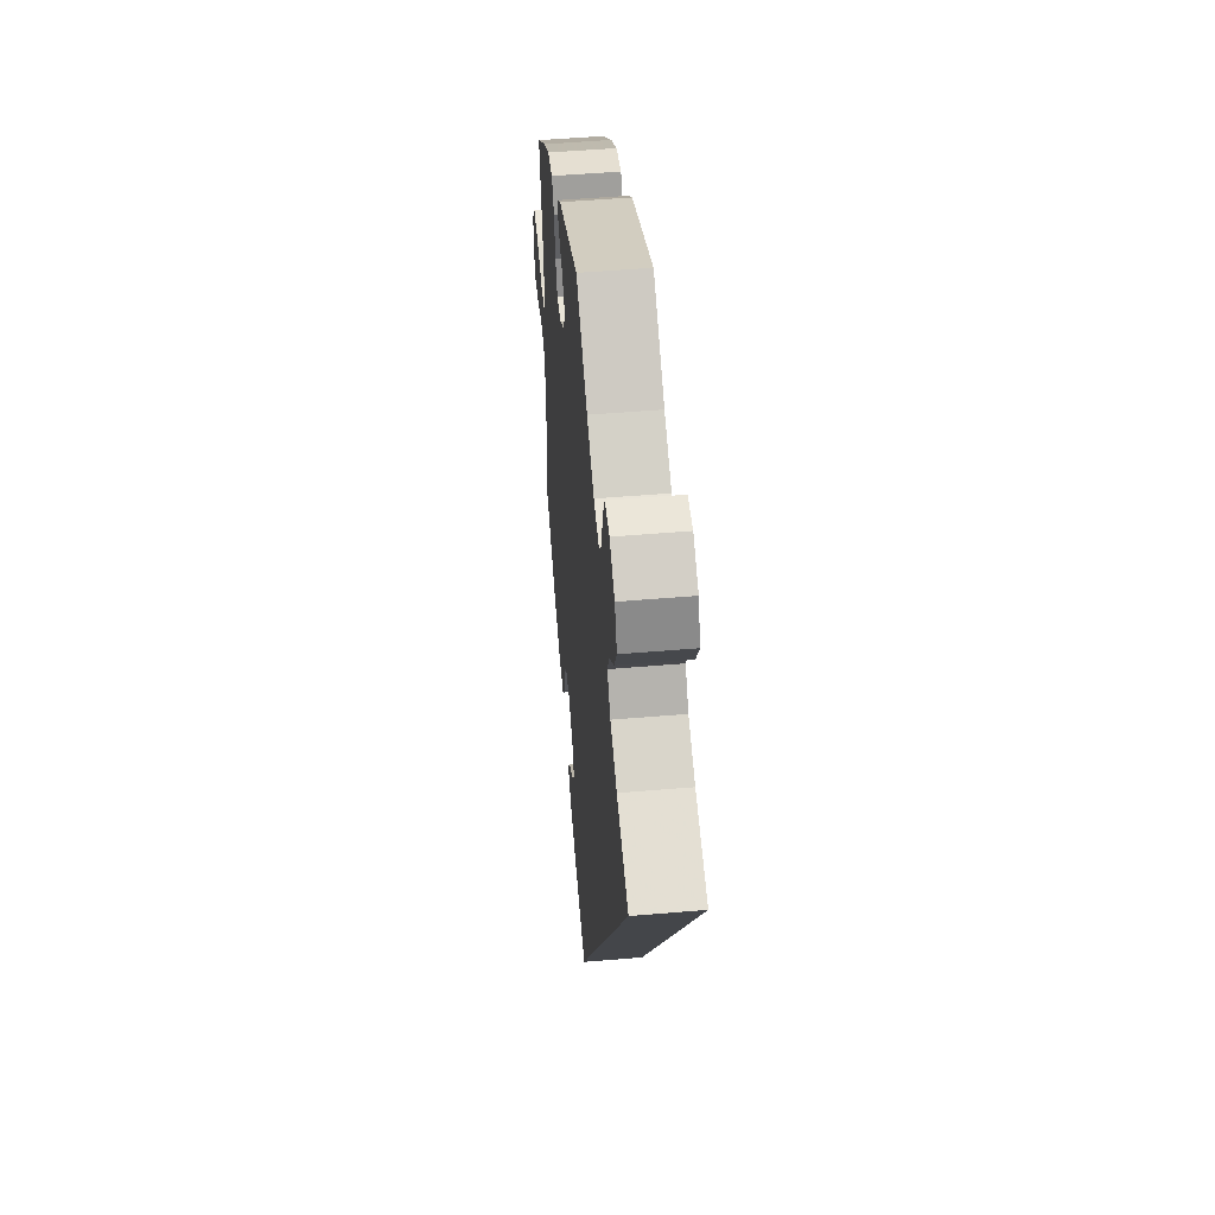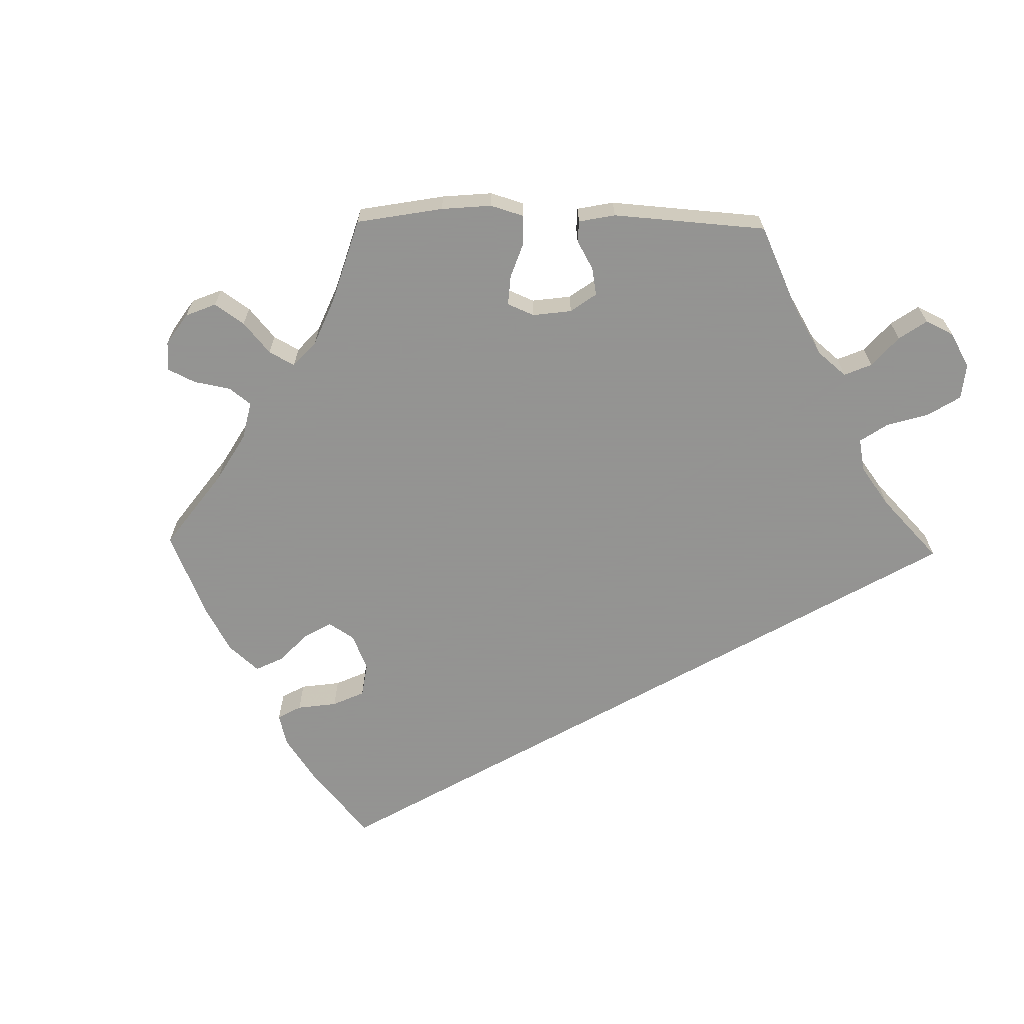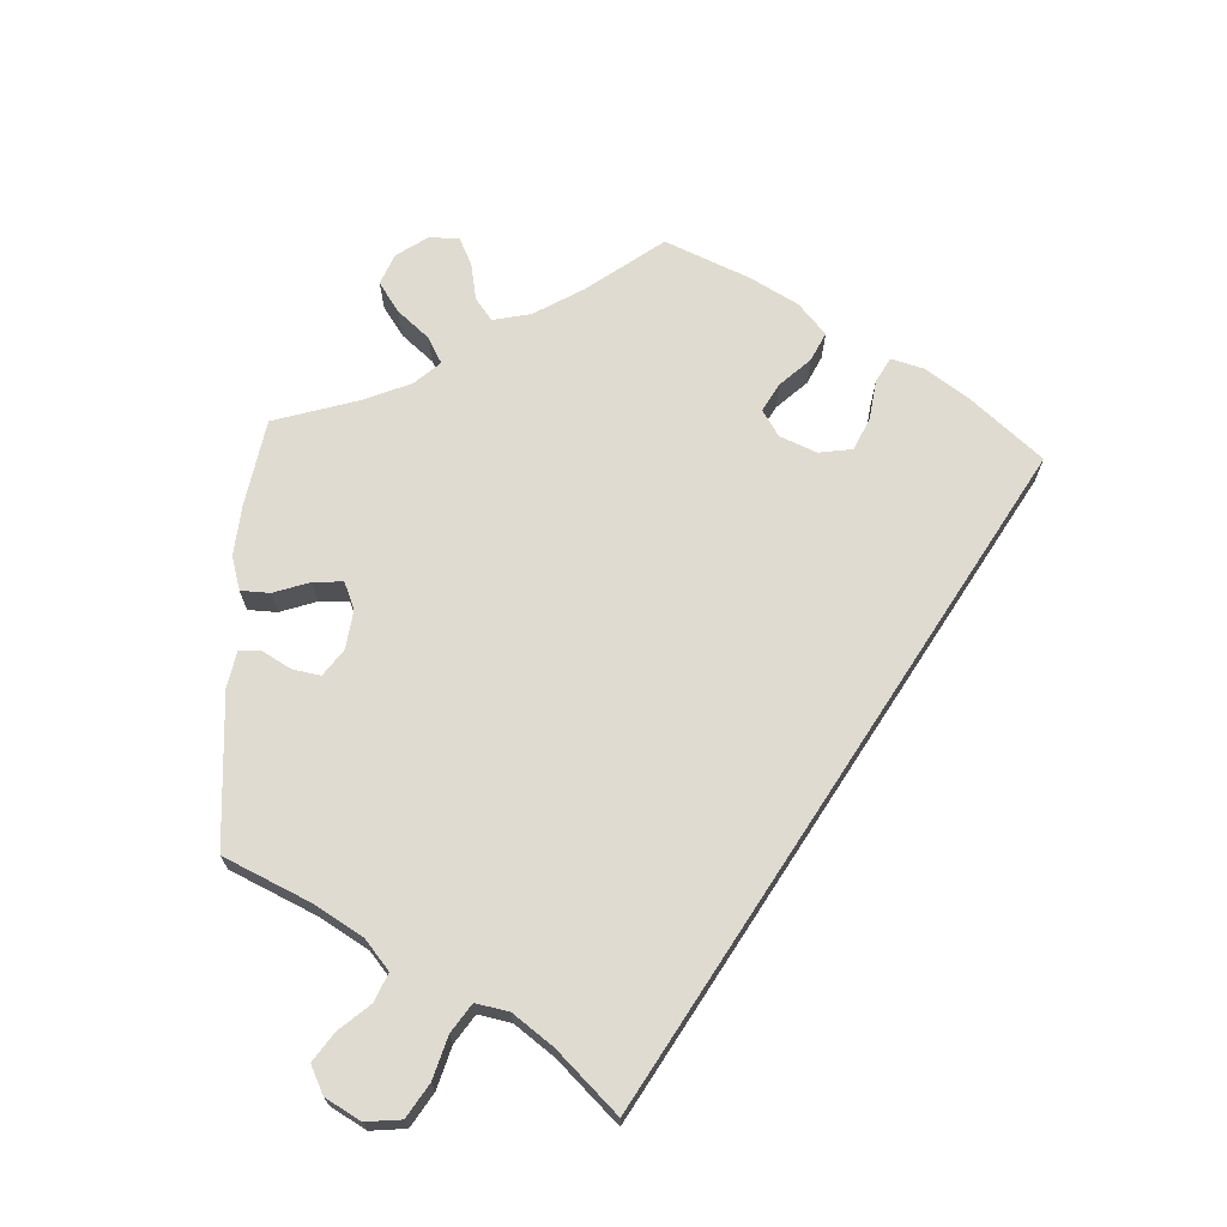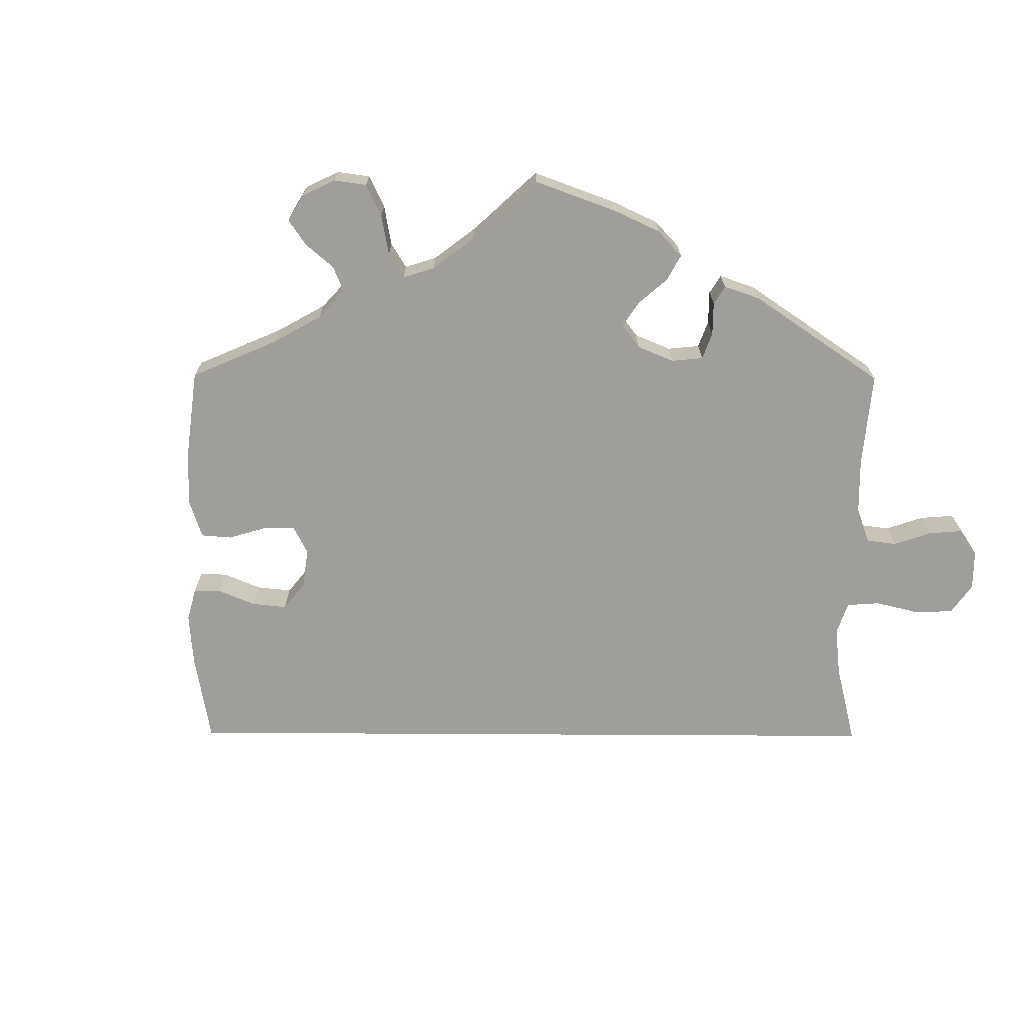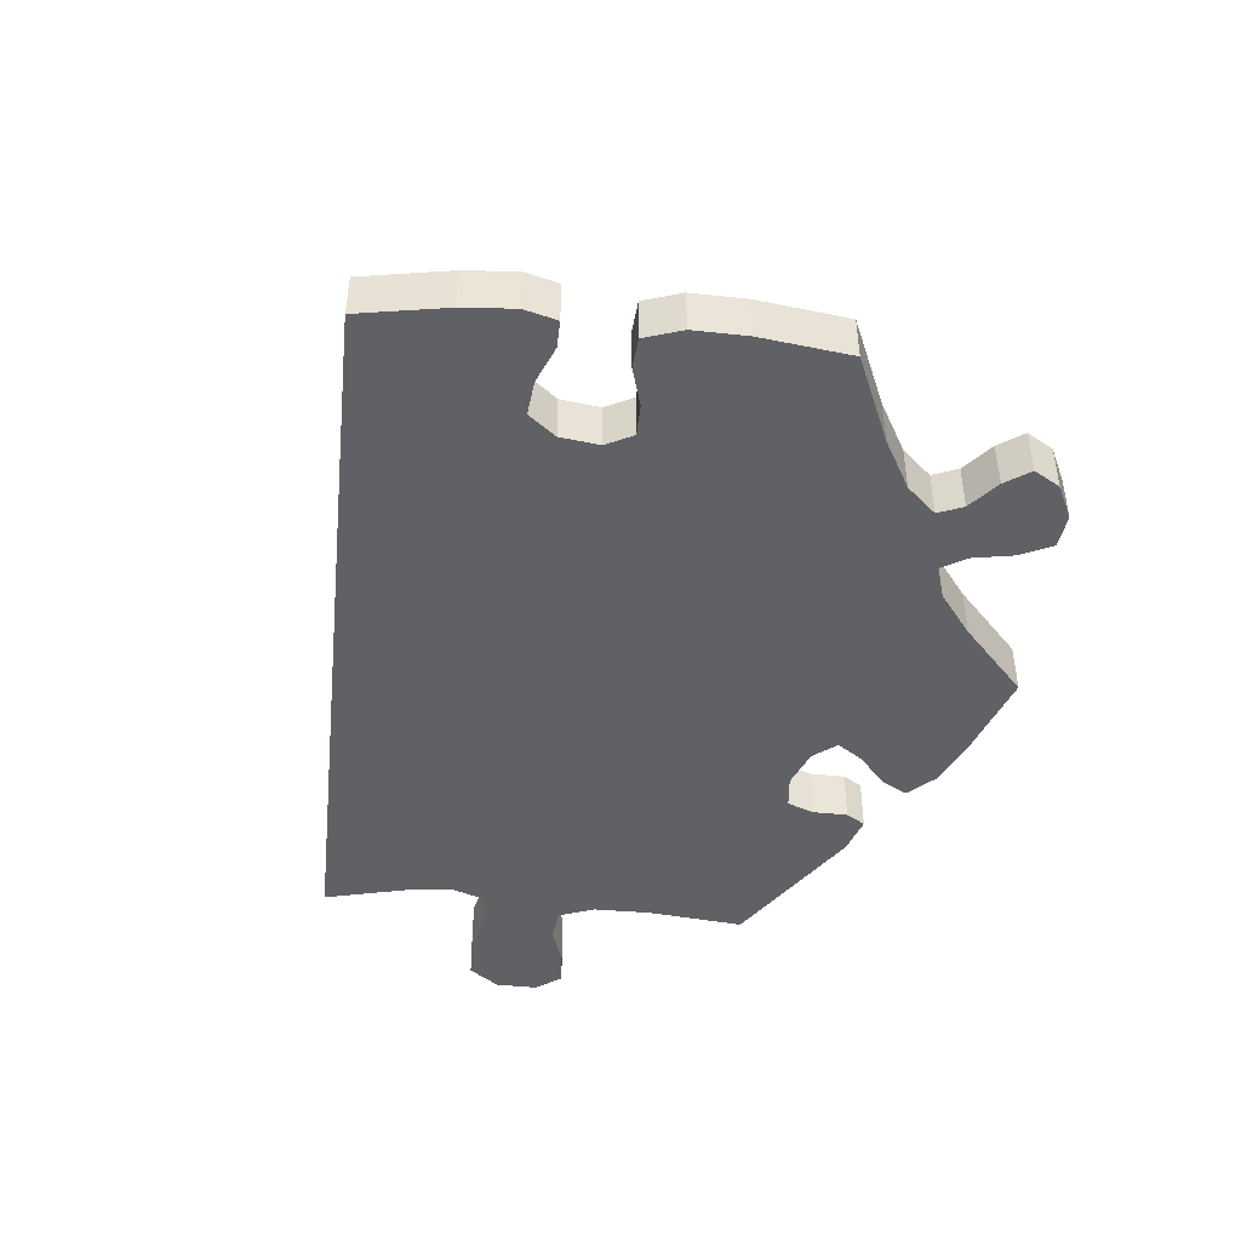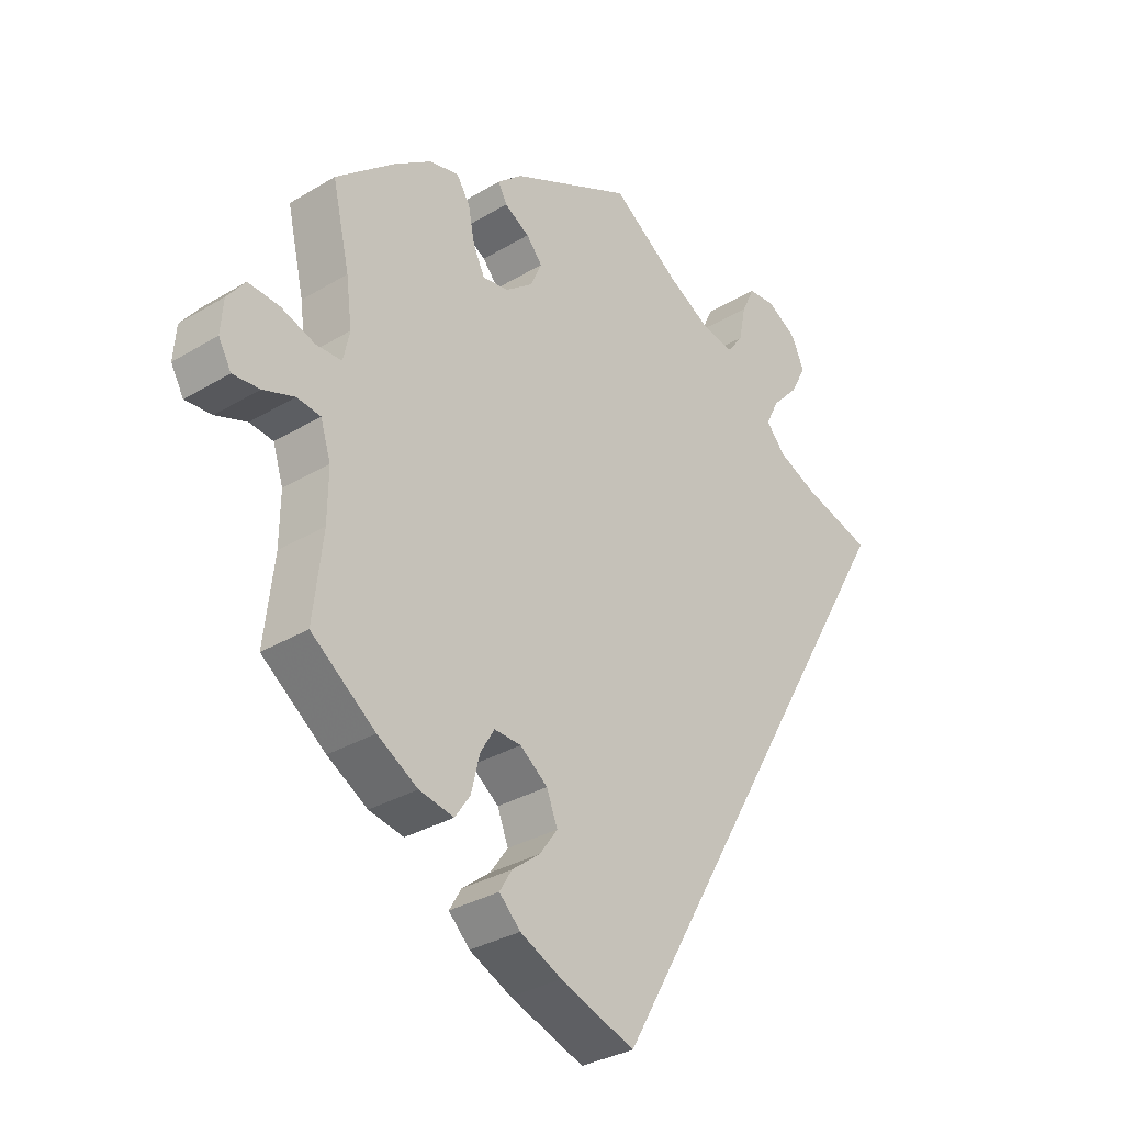
<metadata>
{"format":"obj","ext":"obj","renderer":"f3d","projection":"perspective","resolution":1024,"background":"white","views":[{"elev":51.0,"azim":84.7,"up":"+Z"},{"elev":-66.9,"azim":-31.1,"up":"+Y"},{"elev":69.8,"azim":63.0,"up":"+Y"},{"elev":-70.8,"azim":-60.3,"up":"+Y"},{"elev":-46.5,"azim":-155.9,"up":"+Y"},{"elev":-31.8,"azim":-49.6,"up":"+Z"}]}
</metadata>
<code>
v 0 0.07 -0.578
v -0.116 0.07 -0.536
v -0.181 0.07 -0.505
v -0.214 0.07 -0.472
v -0.195 0.07 -0.44
v -0.151 0.07 -0.406
v -0.123 0.07 -0.367
v -0.14 0.07 -0.323
v -0.183 0.07 -0.29
v -0.225 0.07 -0.288
v -0.247 0.07 -0.325
v -0.26 0.07 -0.379
v -0.284 0.07 -0.414
v -0.338 0.07 -0.403
v -0.401 0.07 -0.365
v -0.501 0.07 -0.289
v -0.486 0.07 -0.161
v -0.485 0.07 -0.084
v -0.501 0.07 -0.033
v -0.538 0.07 -0.028
v -0.587 0.07 -0.045
v -0.629 0.07 -0.048
v -0.649 0.07 -0.012
v -0.645 0.07 0.039
v -0.617 0.07 0.075
v -0.568 0.07 0.071
v -0.515 0.07 0.052
v -0.475 0.07 0.053
v -0.465 0.07 0.098
v -0.474 0.07 0.169
v -0.501 0.07 0.288
v -0.408 0.07 0.366
v -0.351 0.07 0.406
v -0.304 0.07 0.417
v -0.283 0.07 0.383
v -0.273 0.07 0.331
v -0.255 0.07 0.294
v -0.215 0.07 0.299
v -0.172 0.07 0.332
v -0.154 0.07 0.372
v -0.179 0.07 0.402
v -0.218 0.07 0.425
v -0.232 0.07 0.451
v -0.193 0.07 0.485
v -0.001 0.07 0.578
v 0.104 0.07 0.503
v 0.171 0.07 0.465
v 0.222 0.07 0.456
v 0.247 0.07 0.489
v 0.258 0.07 0.543
v 0.278 0.07 0.585
v 0.321 0.07 0.588
v 0.368 0.07 0.56
v 0.388 0.07 0.515
v 0.363 0.07 0.468
v 0.321 0.07 0.424
v 0.301 0.07 0.383
v 0.331 0.07 0.348
v 0.392 0.07 0.321
v 0.501 0.07 0.289
v 0 0 -0.578
v -0.116 0 -0.536
v -0.181 0 -0.505
v -0.214 0 -0.472
v -0.195 0 -0.44
v -0.151 0 -0.406
v -0.123 0 -0.367
v -0.14 0 -0.323
v -0.183 0 -0.29
v -0.225 0 -0.288
v -0.247 0 -0.325
v -0.26 0 -0.379
v -0.284 0 -0.414
v -0.338 0 -0.403
v -0.401 0 -0.365
v -0.501 0 -0.289
v -0.486 0 -0.161
v -0.485 0 -0.084
v -0.501 0 -0.033
v -0.538 0 -0.028
v -0.587 0 -0.045
v -0.629 0 -0.048
v -0.649 0 -0.012
v -0.645 0 0.039
v -0.617 0 0.075
v -0.568 0 0.071
v -0.515 0 0.052
v -0.475 0 0.053
v -0.465 0 0.098
v -0.474 0 0.169
v -0.501 0 0.288
v -0.408 0 0.366
v -0.351 0 0.406
v -0.304 0 0.417
v -0.283 0 0.383
v -0.273 0 0.331
v -0.255 0 0.294
v -0.215 0 0.299
v -0.172 0 0.332
v -0.154 0 0.372
v -0.179 0 0.402
v -0.218 0 0.425
v -0.232 0 0.451
v -0.193 0 0.485
v -0.001 0 0.578
v 0.104 0 0.503
v 0.171 0 0.465
v 0.222 0 0.456
v 0.247 0 0.489
v 0.258 0 0.543
v 0.278 0 0.585
v 0.321 0 0.588
v 0.368 0 0.56
v 0.388 0 0.515
v 0.363 0 0.468
v 0.321 0 0.424
v 0.301 0 0.383
v 0.331 0 0.348
v 0.392 0 0.321
v 0.501 0 0.289
f 59 60 1 2
f 58 59 2 3
f 57 58 3
f 56 57 3
f 53 54 55 56
f 49 50 51 52
f 49 52 53 56
f 43 44 45 46
f 41 42 43 46
f 40 41 46 47
f 39 40 47 48
f 33 34 35 36
f 33 36 37
f 30 31 32 33
f 29 30 33 37
f 28 29 37 38
f 24 25 26 27
f 24 27 28
f 23 24 28
f 20 21 22 23
f 19 20 23 28
f 18 19 28 38
f 14 15 16 17
f 11 12 13 14
f 10 11 14 17
f 9 10 17 18
f 3 4 5 6
f 3 6 7
f 56 3 7
f 48 49 56 7
f 39 48 7 8
f 9 18 38 39
f 8 9 39
f 62 61 120 119
f 63 62 119 118
f 63 118 117
f 63 117 116
f 116 115 114 113
f 112 111 110 109
f 116 113 112 109
f 106 105 104 103
f 106 103 102 101
f 107 106 101 100
f 108 107 100 99
f 96 95 94 93
f 97 96 93
f 93 92 91 90
f 97 93 90 89
f 98 97 89 88
f 87 86 85 84
f 88 87 84
f 88 84 83
f 83 82 81 80
f 88 83 80 79
f 98 88 79 78
f 77 76 75 74
f 74 73 72 71
f 77 74 71 70
f 78 77 70 69
f 66 65 64 63
f 67 66 63
f 67 63 116
f 67 116 109 108
f 68 67 108 99
f 99 98 78 69
f 99 69 68
f 1 61 62 2
f 2 62 63 3
f 3 63 64 4
f 4 64 65 5
f 5 65 66 6
f 6 66 67 7
f 7 67 68 8
f 8 68 69 9
f 9 69 70 10
f 10 70 71 11
f 11 71 72 12
f 12 72 73 13
f 13 73 74 14
f 14 74 75 15
f 15 75 76 16
f 16 76 77 17
f 17 77 78 18
f 18 78 79 19
f 19 79 80 20
f 20 80 81 21
f 21 81 82 22
f 22 82 83 23
f 23 83 84 24
f 24 84 85 25
f 25 85 86 26
f 26 86 87 27
f 27 87 88 28
f 28 88 89 29
f 29 89 90 30
f 30 90 91 31
f 31 91 92 32
f 32 92 93 33
f 33 93 94 34
f 34 94 95 35
f 35 95 96 36
f 36 96 97 37
f 37 97 98 38
f 38 98 99 39
f 39 99 100 40
f 40 100 101 41
f 41 101 102 42
f 42 102 103 43
f 43 103 104 44
f 44 104 105 45
f 45 105 106 46
f 46 106 107 47
f 47 107 108 48
f 48 108 109 49
f 49 109 110 50
f 50 110 111 51
f 51 111 112 52
f 52 112 113 53
f 53 113 114 54
f 54 114 115 55
f 55 115 116 56
f 56 116 117 57
f 57 117 118 58
f 58 118 119 59
f 59 119 120 60
f 60 120 61 1

</code>
